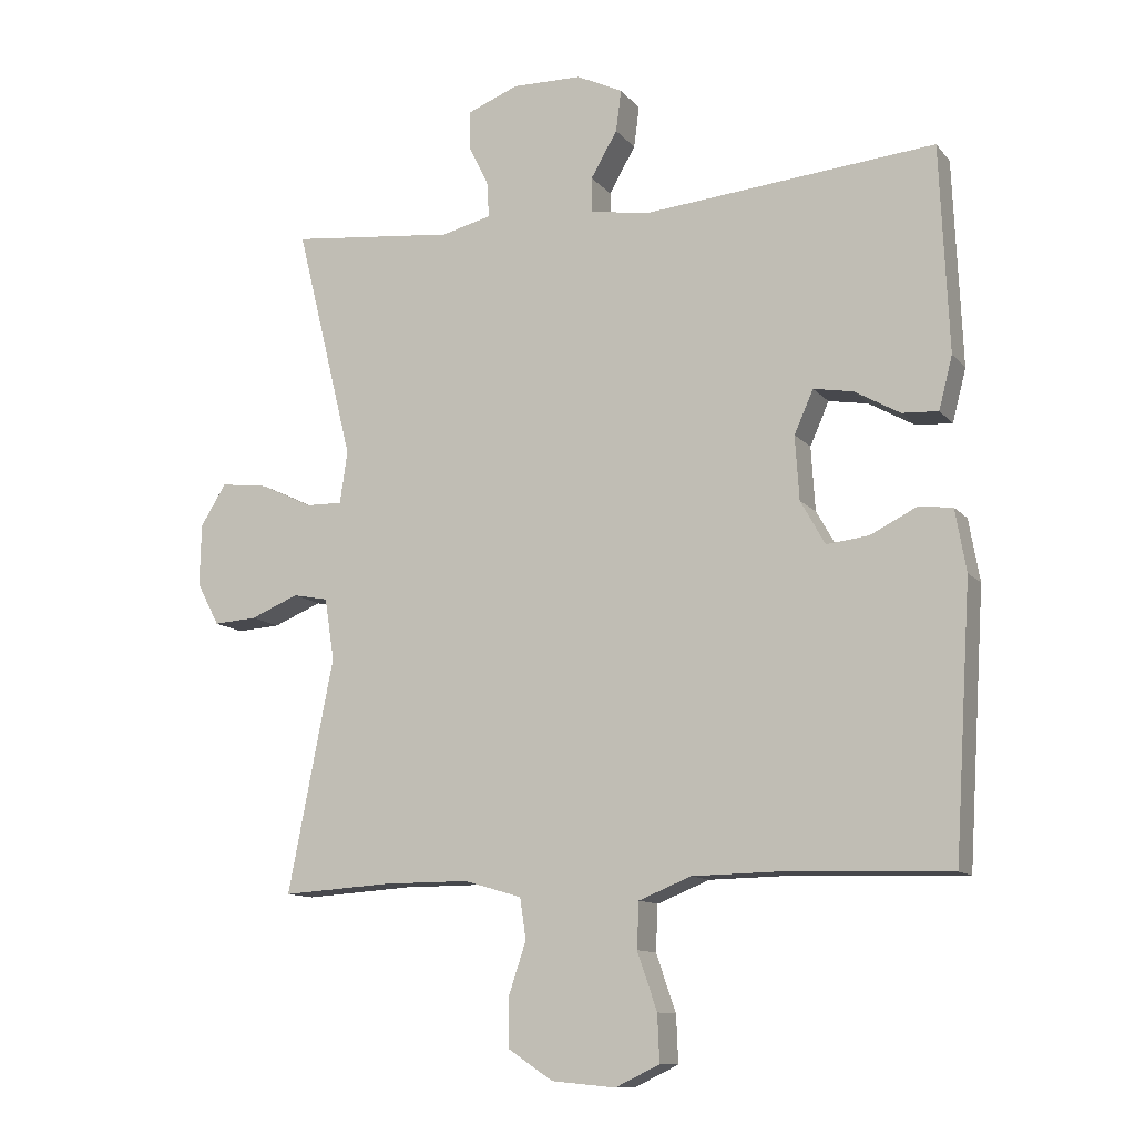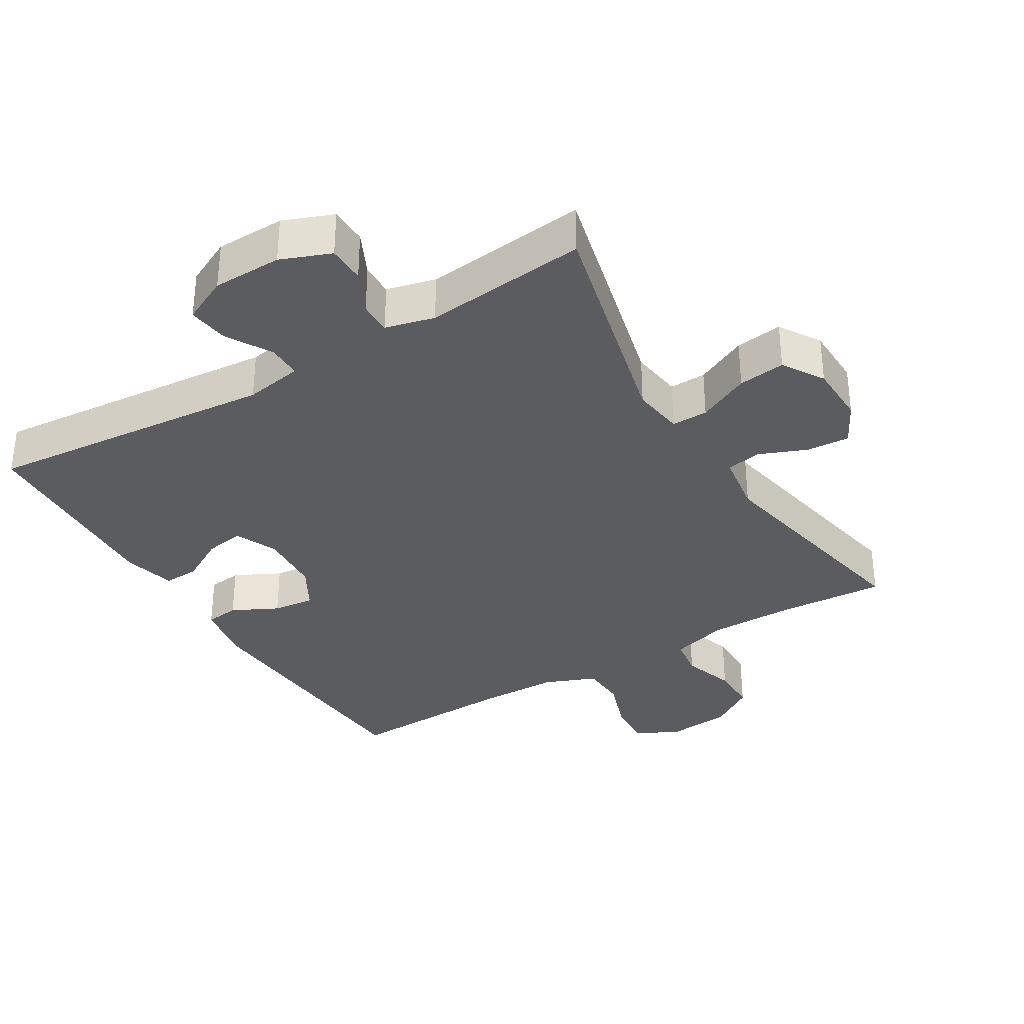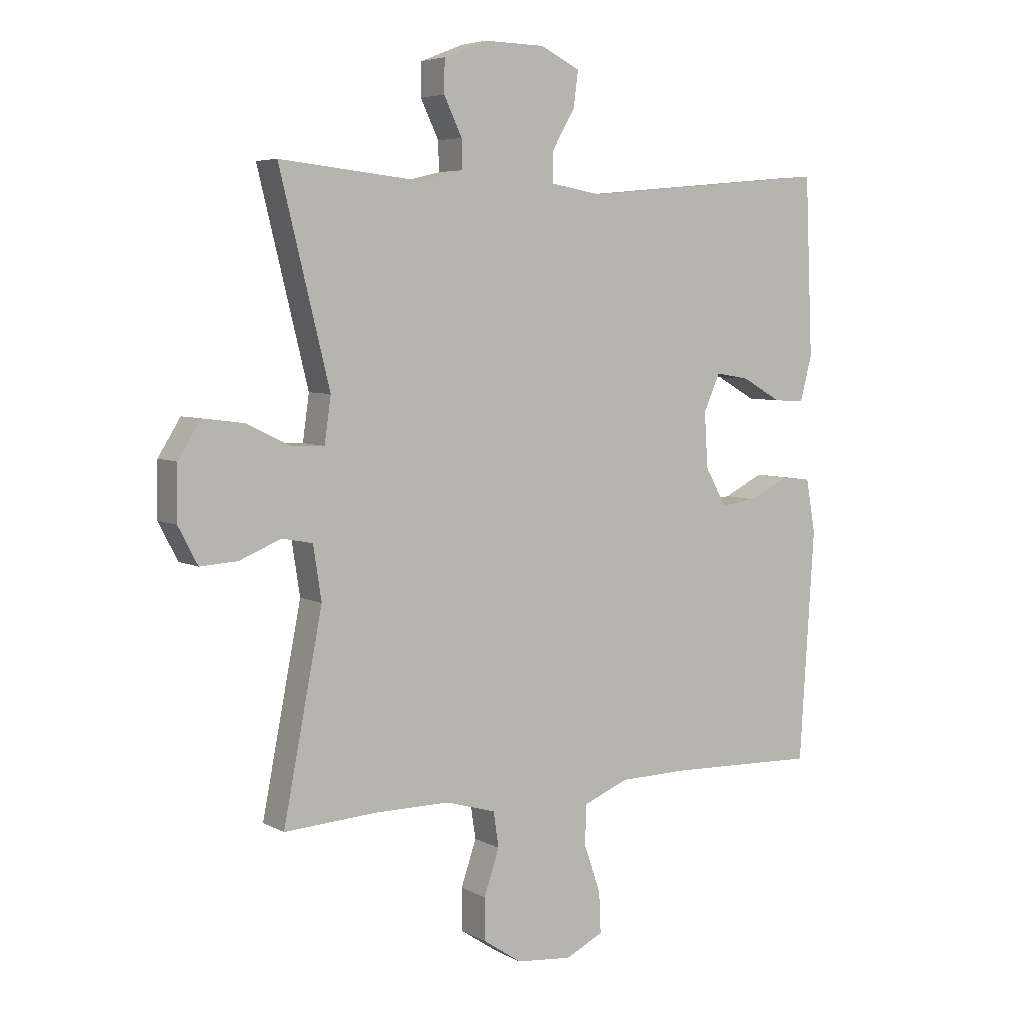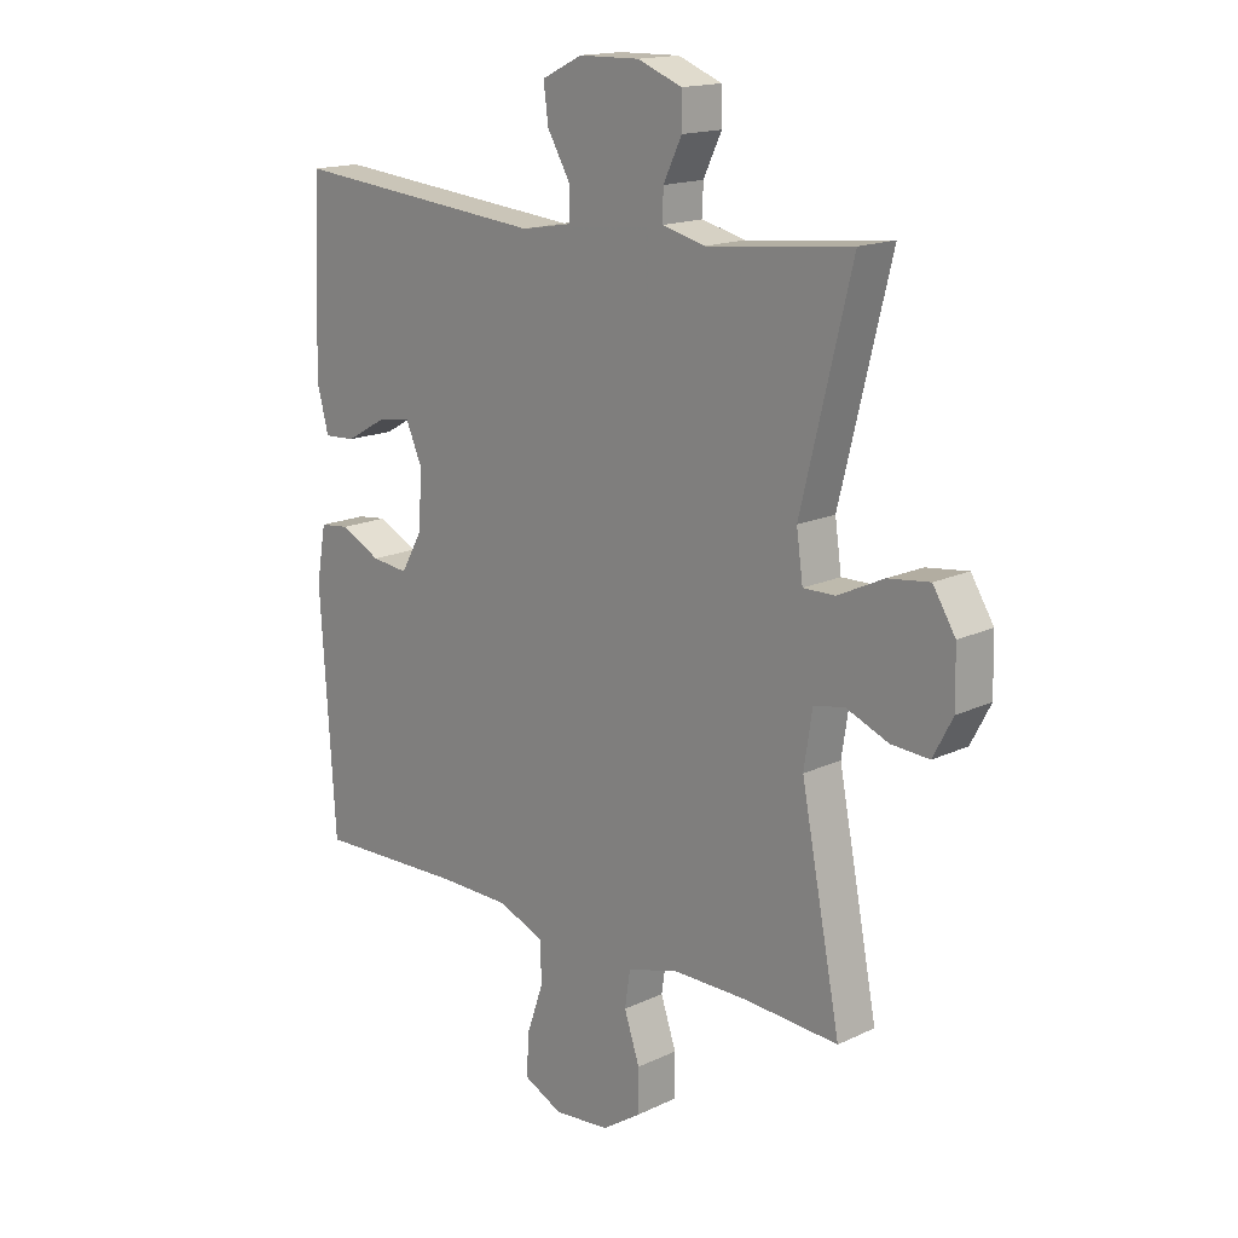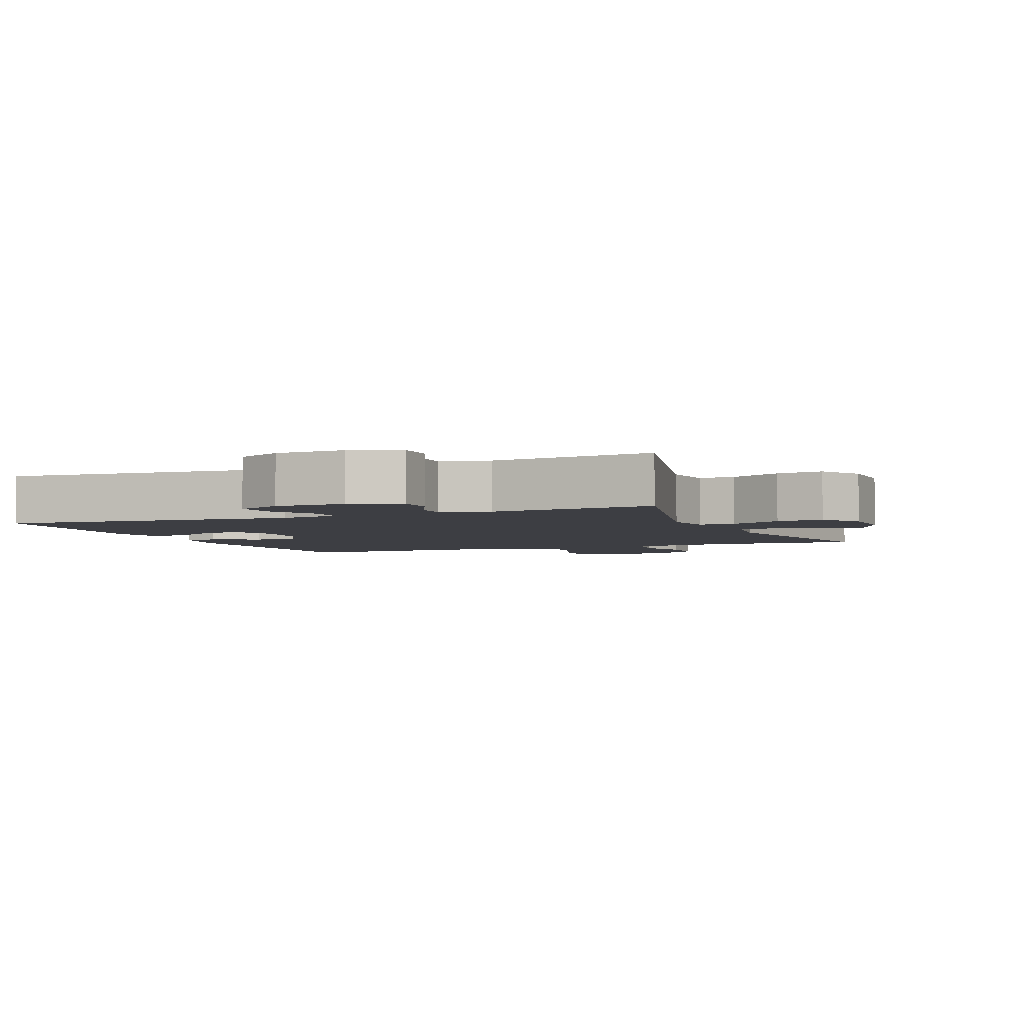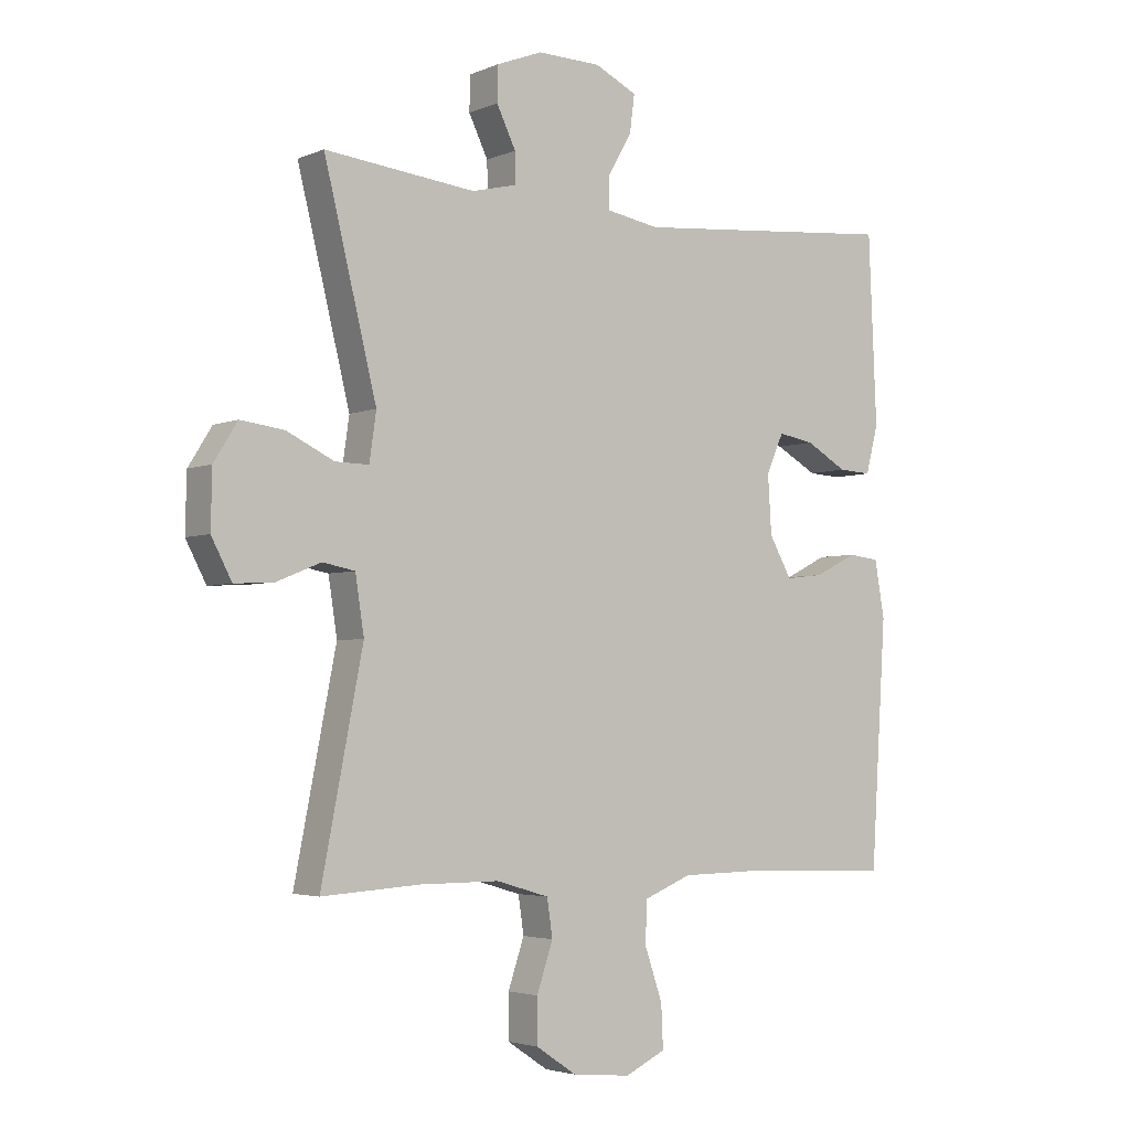
<metadata>
{"format":"obj","ext":"obj","renderer":"f3d","projection":"perspective","resolution":1024,"background":"white","views":[{"elev":-11.5,"azim":-156.3,"up":"+Z"},{"elev":-34.0,"azim":31.1,"up":"+Y"},{"elev":5.6,"azim":147.3,"up":"+Z"},{"elev":16.3,"azim":45.9,"up":"+Z"},{"elev":-3.7,"azim":22.6,"up":"+Y"},{"elev":-3.6,"azim":143.6,"up":"+Z"}]}
</metadata>
<code>
v 0.5 0.07 -0.5
v 0.341 0.07 -0.49
v 0.213 0.07 -0.49
v 0.128 0.07 -0.515
v 0.119 0.07 -0.575
v 0.145 0.07 -0.652
v 0.145 0.07 -0.723
v 0.079 0.07 -0.767
v -0.015 0.07 -0.776
v -0.08 0.07 -0.745
v -0.077 0.07 -0.676
v -0.048 0.07 -0.592
v -0.051 0.07 -0.525
v -0.128 0.07 -0.494
v -0.247 0.07 -0.492
v -0.5 0.07 -0.5
v -0.525 0.07 -0.106
v -0.509 0.07 -0.015
v -0.459 0.07 -0.009
v -0.391 0.07 -0.043
v -0.329 0.07 -0.05
v -0.293 0.07 0.014
v -0.287 0.07 0.108
v -0.315 0.07 0.171
v -0.373 0.07 0.161
v -0.44 0.07 0.123
v -0.493 0.07 0.12
v -0.513 0.07 0.197
v -0.5 0.07 0.5
v -0.069 0.07 0.461
v 0.017 0.07 0.476
v 0.017 0.07 0.527
v -0.022 0.07 0.594
v -0.03 0.07 0.655
v 0.038 0.07 0.688
v 0.141 0.07 0.69
v 0.215 0.07 0.661
v 0.216 0.07 0.605
v 0.185 0.07 0.541
v 0.184 0.07 0.492
v 0.257 0.07 0.474
v 0.5 0.07 0.5
v 0.415 0.07 0.155
v 0.426 0.07 0.078
v 0.48 0.07 0.079
v 0.557 0.07 0.116
v 0.627 0.07 0.125
v 0.665 0.07 0.064
v 0.667 0.07 -0.027
v 0.634 0.07 -0.09
v 0.57 0.07 -0.086
v 0.499 0.07 -0.057
v 0.447 0.07 -0.067
v 0.433 0.07 -0.158
v 0.5 0 -0.5
v 0.341 0 -0.49
v 0.213 0 -0.49
v 0.128 0 -0.515
v 0.119 0 -0.575
v 0.145 0 -0.652
v 0.145 0 -0.723
v 0.079 0 -0.767
v -0.015 0 -0.776
v -0.08 0 -0.745
v -0.077 0 -0.676
v -0.048 0 -0.592
v -0.051 0 -0.525
v -0.128 0 -0.494
v -0.247 0 -0.492
v -0.5 0 -0.5
v -0.525 0 -0.106
v -0.509 0 -0.015
v -0.459 0 -0.009
v -0.391 0 -0.043
v -0.329 0 -0.05
v -0.293 0 0.014
v -0.287 0 0.108
v -0.315 0 0.171
v -0.373 0 0.161
v -0.44 0 0.123
v -0.493 0 0.12
v -0.513 0 0.197
v -0.5 0 0.5
v -0.069 0 0.461
v 0.017 0 0.476
v 0.017 0 0.527
v -0.022 0 0.594
v -0.03 0 0.655
v 0.038 0 0.688
v 0.141 0 0.69
v 0.215 0 0.661
v 0.216 0 0.605
v 0.185 0 0.541
v 0.184 0 0.492
v 0.257 0 0.474
v 0.5 0 0.5
v 0.415 0 0.155
v 0.426 0 0.078
v 0.48 0 0.079
v 0.557 0 0.116
v 0.627 0 0.125
v 0.665 0 0.064
v 0.667 0 -0.027
v 0.634 0 -0.09
v 0.57 0 -0.086
v 0.499 0 -0.057
v 0.447 0 -0.067
v 0.433 0 -0.158
f 49 50 51 52
f 47 48 49 52
f 45 46 47 52
f 44 45 52 53
f 41 42 43
f 40 41 43 44
f 36 37 38 39
f 36 39 40
f 35 36 40
f 32 33 34 35
f 31 32 35 40
f 30 31 40 44
f 25 26 27 28
f 24 25 28 29
f 17 18 19 20
f 15 16 17 20
f 14 15 20 21
f 13 14 21 22
f 9 10 11 12
f 9 12 13
f 8 9 13
f 5 6 7 8
f 4 5 8 13
f 3 4 13 22
f 54 1 2
f 24 29 30 44
f 23 24 44 53
f 22 23 53 54
f 2 3 22 54
f 106 105 104 103
f 106 103 102 101
f 106 101 100 99
f 107 106 99 98
f 97 96 95
f 98 97 95 94
f 93 92 91 90
f 94 93 90
f 94 90 89
f 89 88 87 86
f 94 89 86 85
f 98 94 85 84
f 82 81 80 79
f 83 82 79 78
f 74 73 72 71
f 74 71 70 69
f 75 74 69 68
f 76 75 68 67
f 66 65 64 63
f 67 66 63
f 67 63 62
f 62 61 60 59
f 67 62 59 58
f 76 67 58 57
f 56 55 108
f 98 84 83 78
f 107 98 78 77
f 108 107 77 76
f 108 76 57 56
f 1 55 56 2
f 2 56 57 3
f 3 57 58 4
f 4 58 59 5
f 5 59 60 6
f 6 60 61 7
f 7 61 62 8
f 8 62 63 9
f 9 63 64 10
f 10 64 65 11
f 11 65 66 12
f 12 66 67 13
f 13 67 68 14
f 14 68 69 15
f 15 69 70 16
f 16 70 71 17
f 17 71 72 18
f 18 72 73 19
f 19 73 74 20
f 20 74 75 21
f 21 75 76 22
f 22 76 77 23
f 23 77 78 24
f 24 78 79 25
f 25 79 80 26
f 26 80 81 27
f 27 81 82 28
f 28 82 83 29
f 29 83 84 30
f 30 84 85 31
f 31 85 86 32
f 32 86 87 33
f 33 87 88 34
f 34 88 89 35
f 35 89 90 36
f 36 90 91 37
f 37 91 92 38
f 38 92 93 39
f 39 93 94 40
f 40 94 95 41
f 41 95 96 42
f 42 96 97 43
f 43 97 98 44
f 44 98 99 45
f 45 99 100 46
f 46 100 101 47
f 47 101 102 48
f 48 102 103 49
f 49 103 104 50
f 50 104 105 51
f 51 105 106 52
f 52 106 107 53
f 53 107 108 54
f 54 108 55 1

</code>
